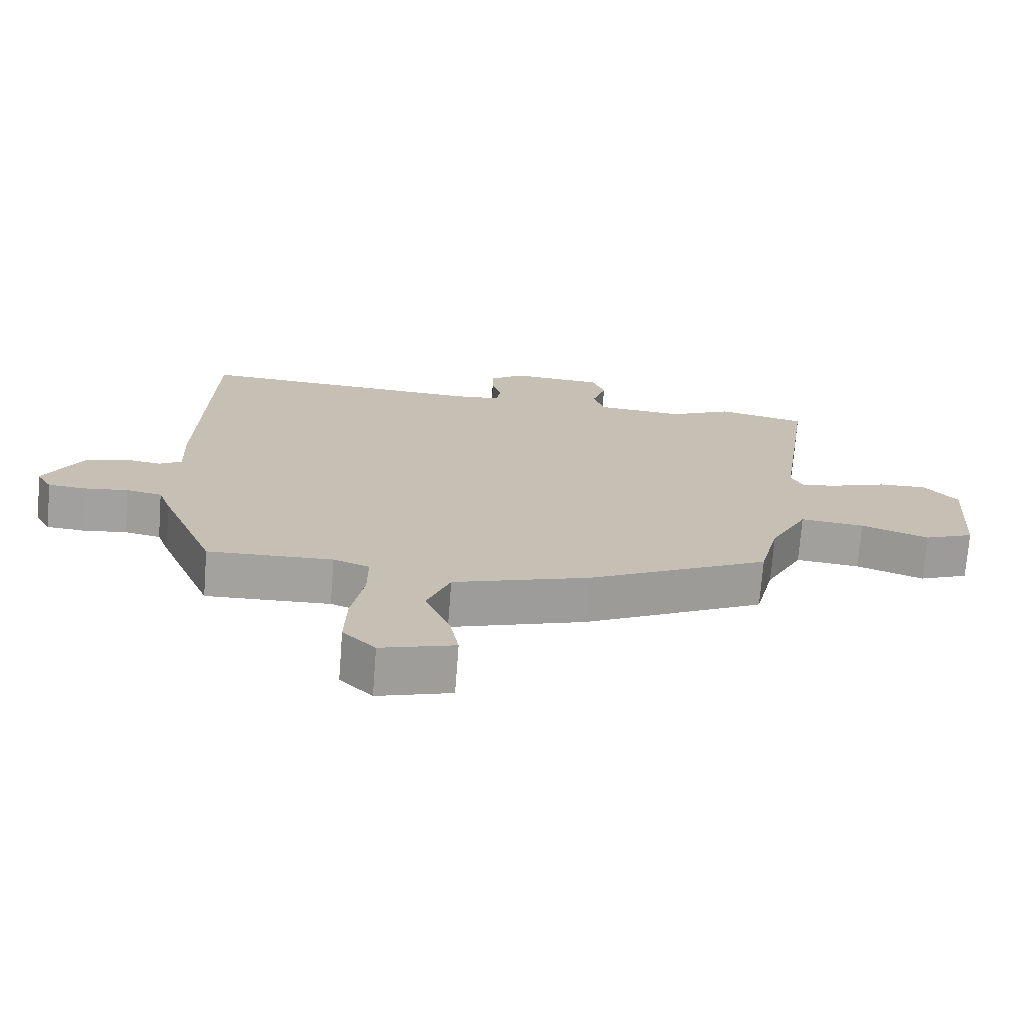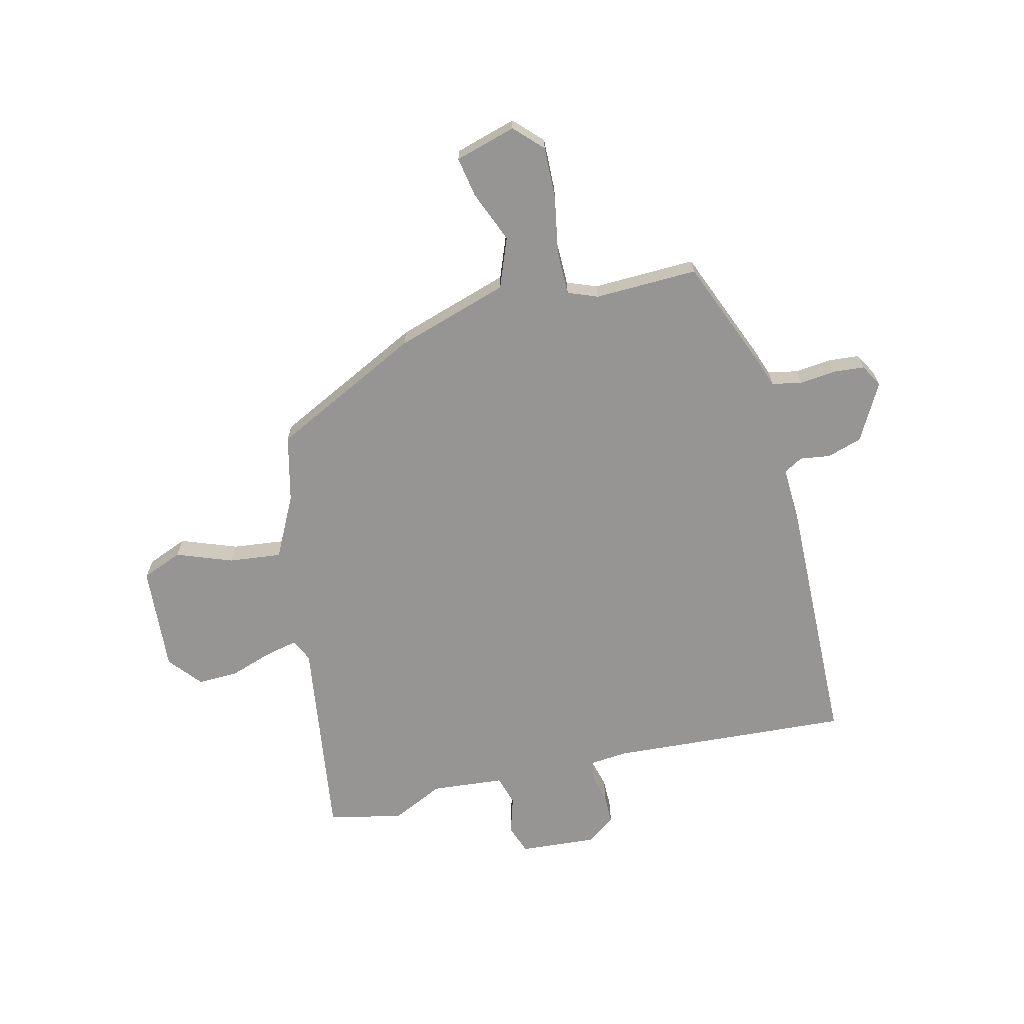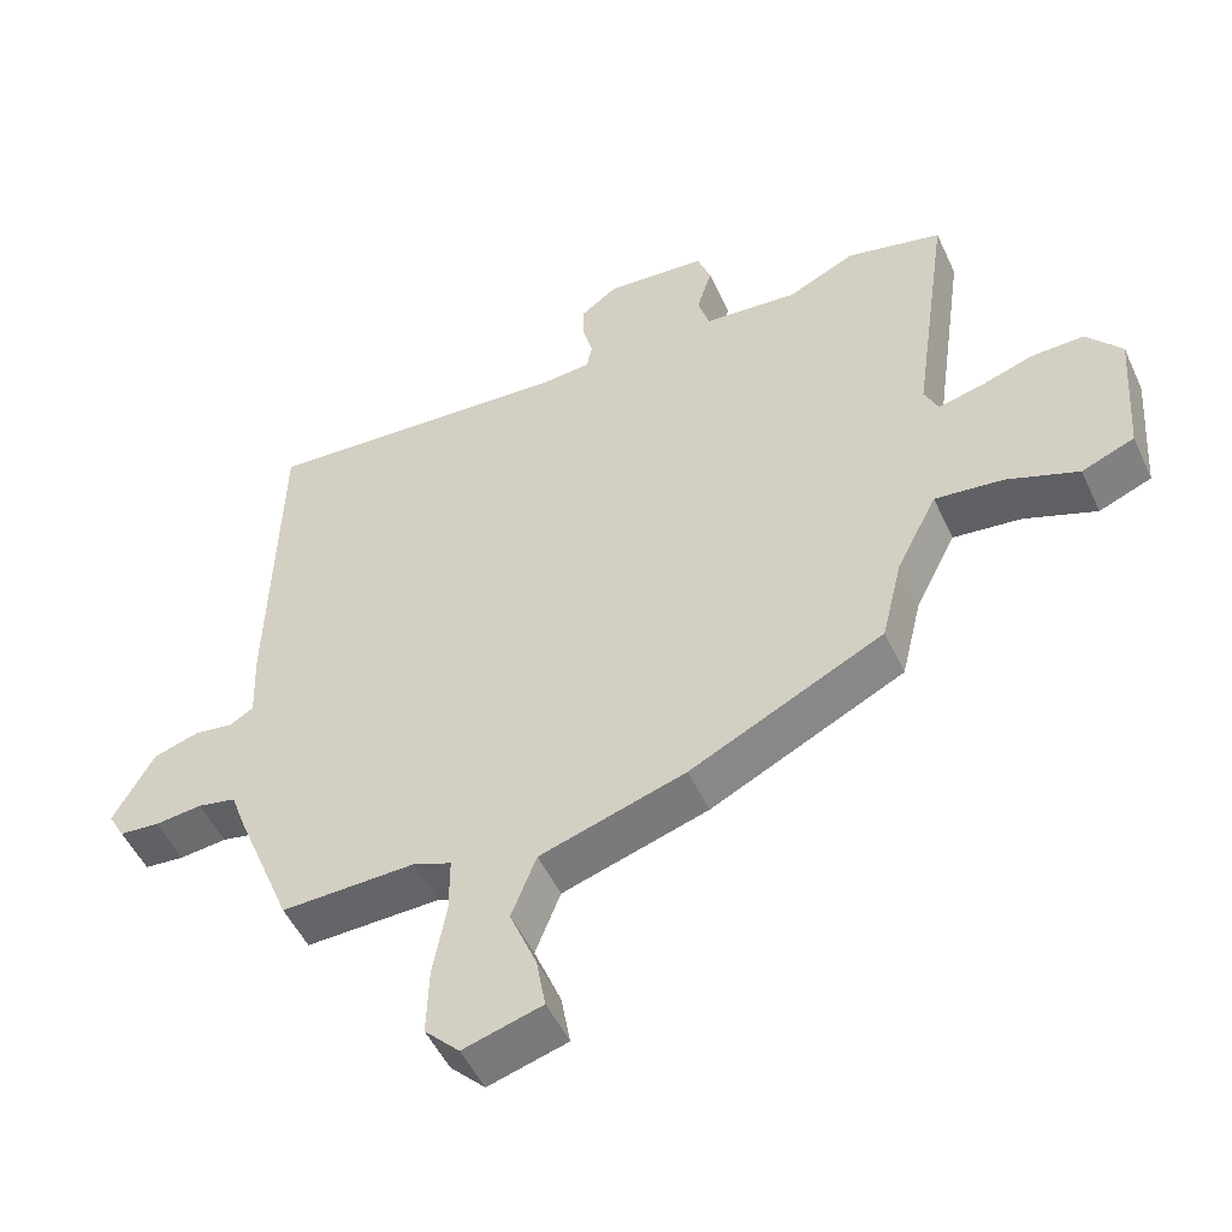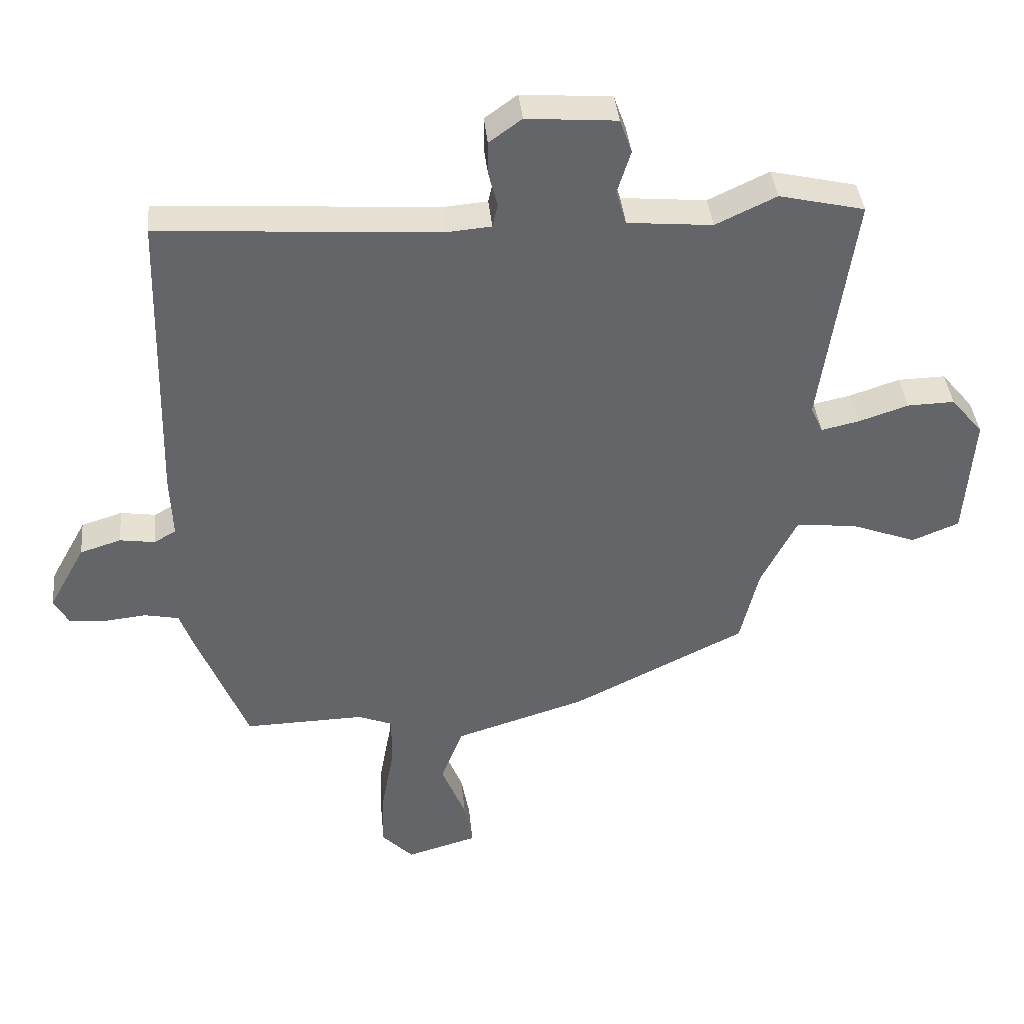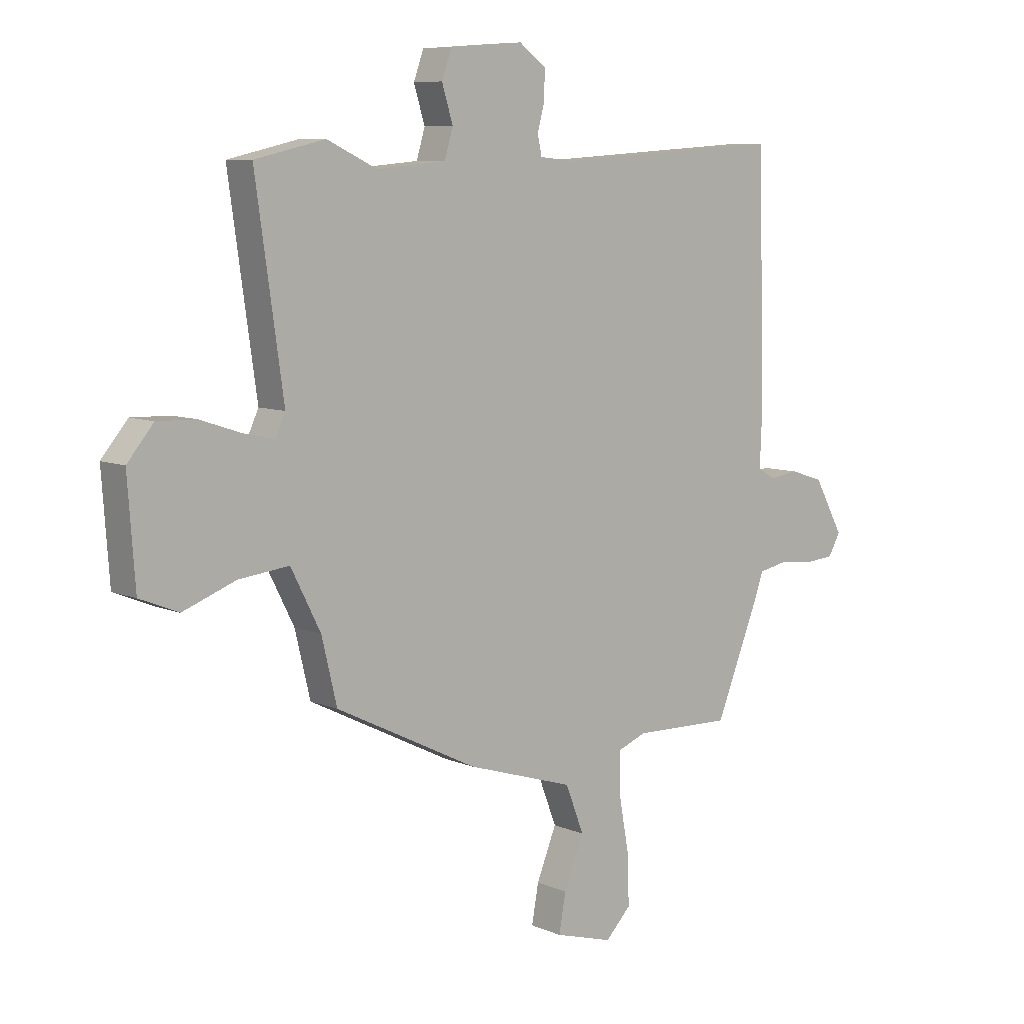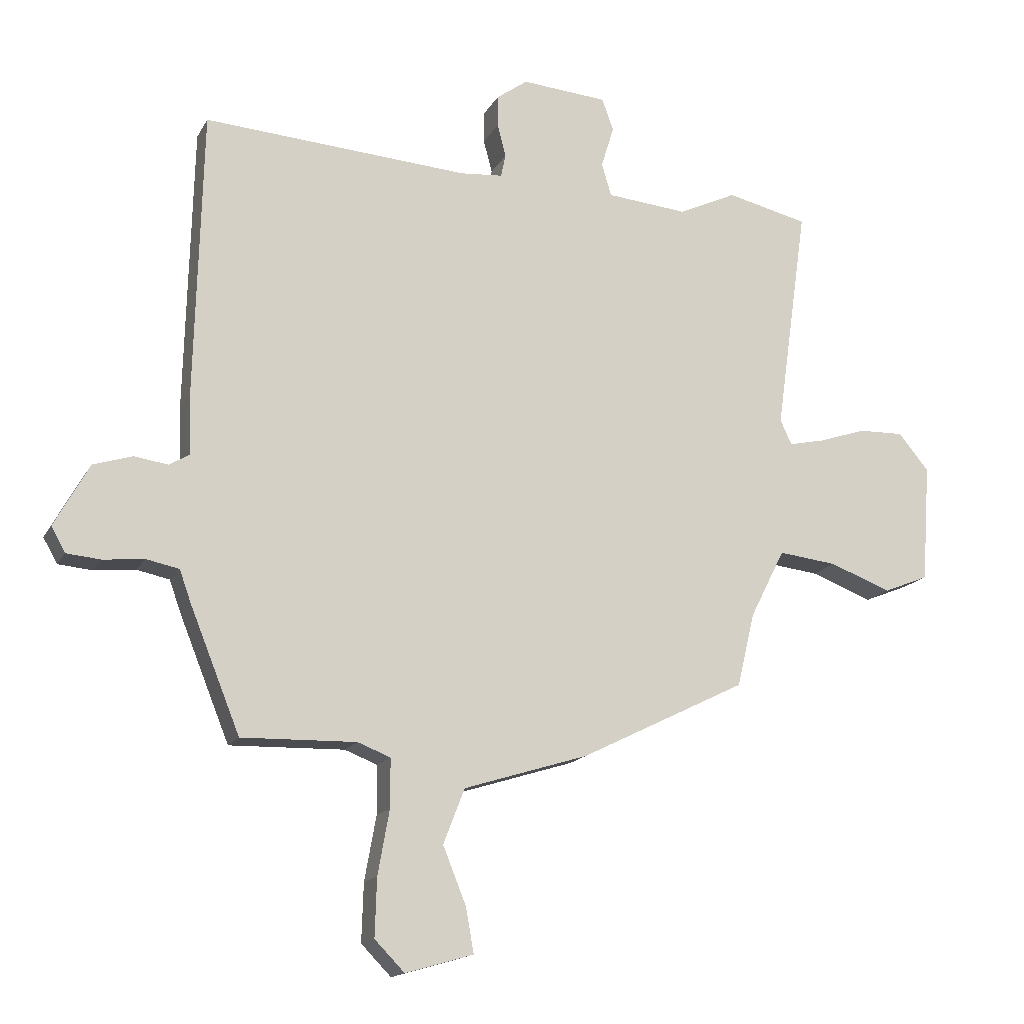
<metadata>
{"format":"obj","ext":"obj","renderer":"f3d","projection":"perspective","resolution":1024,"background":"white","views":[{"elev":-72.3,"azim":-4.4,"up":"+Z"},{"elev":-67.6,"azim":-166.2,"up":"+Y"},{"elev":-50.8,"azim":24.3,"up":"+Z"},{"elev":39.0,"azim":-5.5,"up":"+Z"},{"elev":8.0,"azim":139.4,"up":"+Z"},{"elev":-15.7,"azim":-20.1,"up":"+Z"}]}
</metadata>
<code>
v 0.456 0.07 0.51
v 0.59 0.07 0.479
v 0.537 0.07 0.107
v 0.556 0.07 0.066
v 0.615 0.07 0.079
v 0.693 0.07 0.105
v 0.767 0.07 0.107
v 0.817 0.07 0.047
v 0.803 0.07 -0.147
v 0.729 0.07 -0.177
v 0.628 0.07 -0.139
v 0.532 0.07 -0.128
v 0.475 0.07 -0.24
v 0.446 0.07 -0.361
v 0.174 0.07 -0.496
v -0.031 0.07 -0.56
v -0.066 0.07 -0.65
v -0.028 0.07 -0.744
v -0.015 0.07 -0.817
v -0.126 0.07 -0.849
v -0.175 0.07 -0.799
v -0.172 0.07 -0.704
v -0.153 0.07 -0.599
v -0.153 0.07 -0.519
v -0.207 0.07 -0.498
v -0.395 0.07 -0.503
v -0.477 0.07 -0.3
v -0.496 0.07 -0.247
v -0.55 0.07 -0.236
v -0.617 0.07 -0.243
v -0.673 0.07 -0.238
v -0.696 0.07 -0.197
v -0.639 0.07 -0.094
v -0.575 0.07 -0.074
v -0.52 0.07 -0.082
v -0.486 0.07 -0.062
v -0.49 0.07 0.037
v -0.478 0.07 0.506
v -0.041 0.07 0.477
v 0.028 0.07 0.483
v 0.036 0.07 0.52
v 0.022 0.07 0.574
v 0.022 0.07 0.626
v 0.073 0.07 0.663
v 0.214 0.07 0.652
v 0.233 0.07 0.599
v 0.212 0.07 0.531
v 0.228 0.07 0.477
v 0.361 0.07 0.465
v 0.456 0 0.51
v 0.59 0 0.479
v 0.537 0 0.107
v 0.556 0 0.066
v 0.615 0 0.079
v 0.693 0 0.105
v 0.767 0 0.107
v 0.817 0 0.047
v 0.803 0 -0.147
v 0.729 0 -0.177
v 0.628 0 -0.139
v 0.532 0 -0.128
v 0.475 0 -0.24
v 0.446 0 -0.361
v 0.174 0 -0.496
v -0.031 0 -0.56
v -0.066 0 -0.65
v -0.028 0 -0.744
v -0.015 0 -0.817
v -0.126 0 -0.849
v -0.175 0 -0.799
v -0.172 0 -0.704
v -0.153 0 -0.599
v -0.153 0 -0.519
v -0.207 0 -0.498
v -0.395 0 -0.503
v -0.477 0 -0.3
v -0.496 0 -0.247
v -0.55 0 -0.236
v -0.617 0 -0.243
v -0.673 0 -0.238
v -0.696 0 -0.197
v -0.639 0 -0.094
v -0.575 0 -0.074
v -0.52 0 -0.082
v -0.486 0 -0.062
v -0.49 0 0.037
v -0.478 0 0.506
v -0.041 0 0.477
v 0.028 0 0.483
v 0.036 0 0.52
v 0.022 0 0.574
v 0.022 0 0.626
v 0.073 0 0.663
v 0.214 0 0.652
v 0.233 0 0.599
v 0.212 0 0.531
v 0.228 0 0.477
v 0.361 0 0.465
f 45 46 47
f 44 45 47
f 43 44 47
f 42 43 47
f 41 42 47
f 40 41 47 48
f 39 40 48 49
f 36 37 38 39
f 33 34 35
f 32 33 35
f 31 32 35
f 30 31 35
f 29 30 35
f 28 29 35 36
f 36 39 49
f 28 36 49
f 27 28 49
f 26 27 49
f 25 26 49
f 21 22 23
f 20 21 23
f 19 20 23
f 18 19 23
f 17 18 23
f 16 17 23 24
f 1 2 3
f 49 1 3
f 25 49 3
f 24 25 3
f 16 24 3
f 15 16 3
f 14 15 3
f 13 14 3
f 9 10 11
f 8 9 11
f 7 8 11
f 6 7 11
f 5 6 11
f 4 5 11 12
f 3 4 12 13
f 96 95 94
f 96 94 93
f 96 93 92
f 96 92 91
f 96 91 90
f 97 96 90 89
f 98 97 89 88
f 88 87 86 85
f 84 83 82
f 84 82 81
f 84 81 80
f 84 80 79
f 84 79 78
f 85 84 78 77
f 98 88 85
f 98 85 77
f 98 77 76
f 98 76 75
f 98 75 74
f 72 71 70
f 72 70 69
f 72 69 68
f 72 68 67
f 72 67 66
f 73 72 66 65
f 52 51 50
f 52 50 98
f 52 98 74
f 52 74 73
f 52 73 65
f 52 65 64
f 52 64 63
f 52 63 62
f 60 59 58
f 60 58 57
f 60 57 56
f 60 56 55
f 60 55 54
f 61 60 54 53
f 62 61 53 52
f 1 50 51 2
f 2 51 52 3
f 3 52 53 4
f 4 53 54 5
f 5 54 55 6
f 6 55 56 7
f 7 56 57 8
f 8 57 58 9
f 9 58 59 10
f 10 59 60 11
f 11 60 61 12
f 12 61 62 13
f 13 62 63 14
f 14 63 64 15
f 15 64 65 16
f 16 65 66 17
f 17 66 67 18
f 18 67 68 19
f 19 68 69 20
f 20 69 70 21
f 21 70 71 22
f 22 71 72 23
f 23 72 73 24
f 24 73 74 25
f 25 74 75 26
f 26 75 76 27
f 27 76 77 28
f 28 77 78 29
f 29 78 79 30
f 30 79 80 31
f 31 80 81 32
f 32 81 82 33
f 33 82 83 34
f 34 83 84 35
f 35 84 85 36
f 36 85 86 37
f 37 86 87 38
f 38 87 88 39
f 39 88 89 40
f 40 89 90 41
f 41 90 91 42
f 42 91 92 43
f 43 92 93 44
f 44 93 94 45
f 45 94 95 46
f 46 95 96 47
f 47 96 97 48
f 48 97 98 49
f 49 98 50 1

</code>
